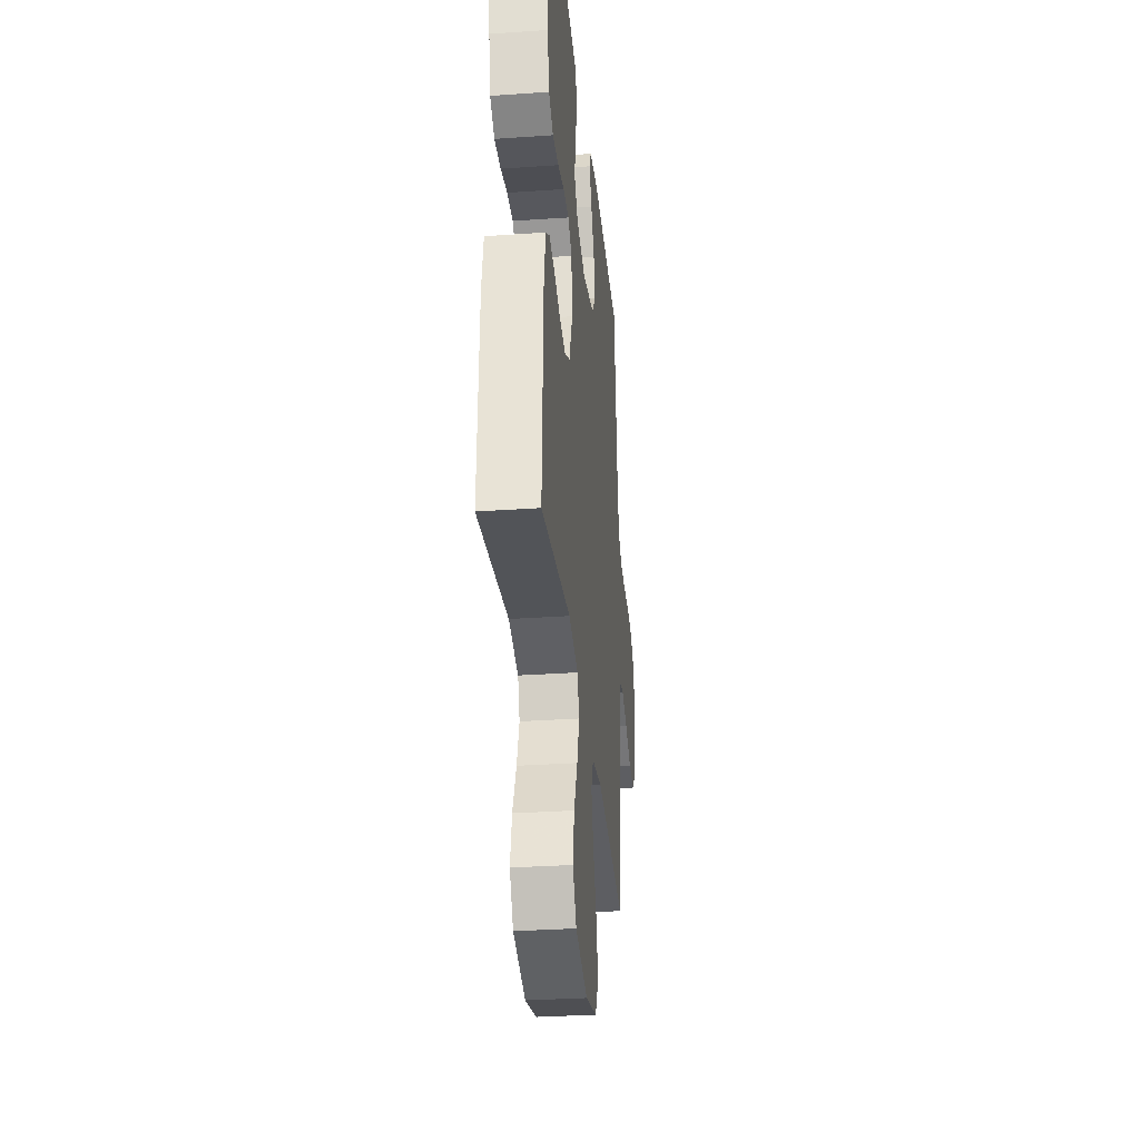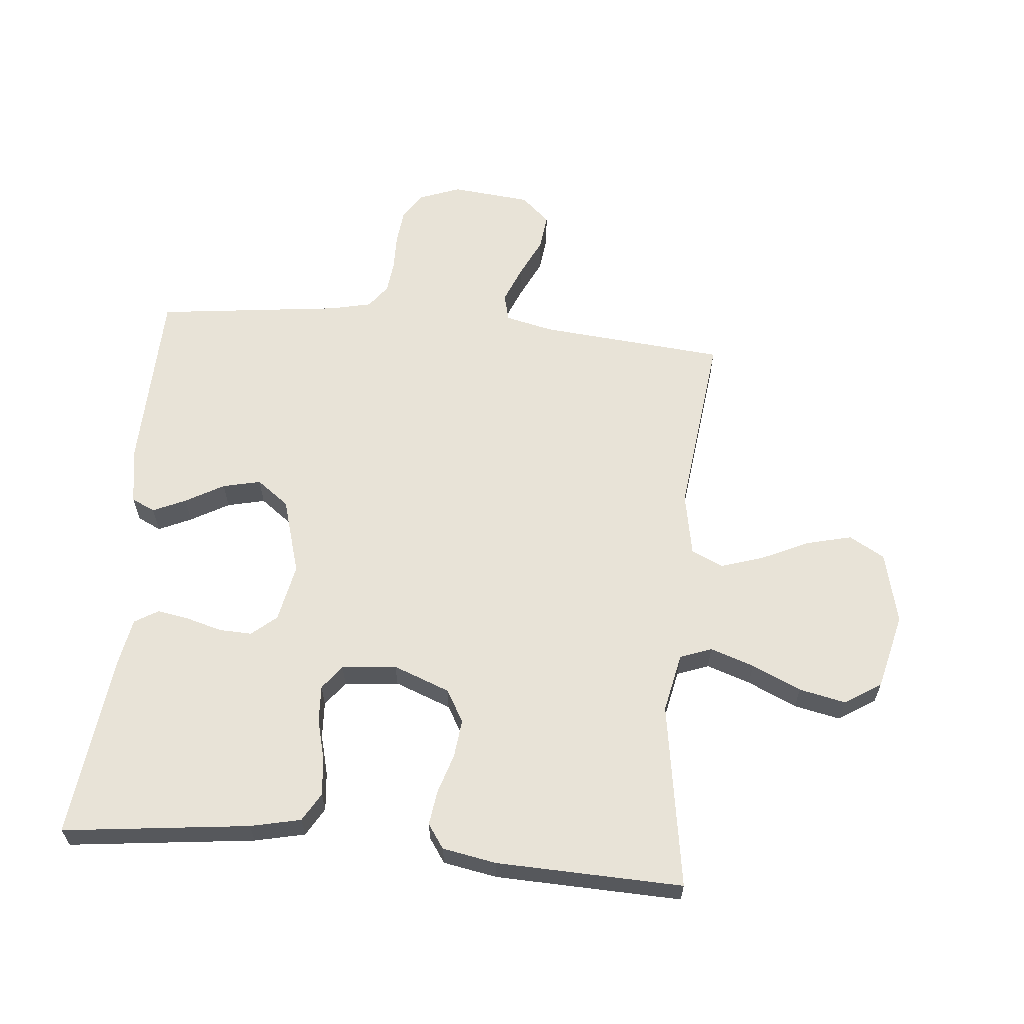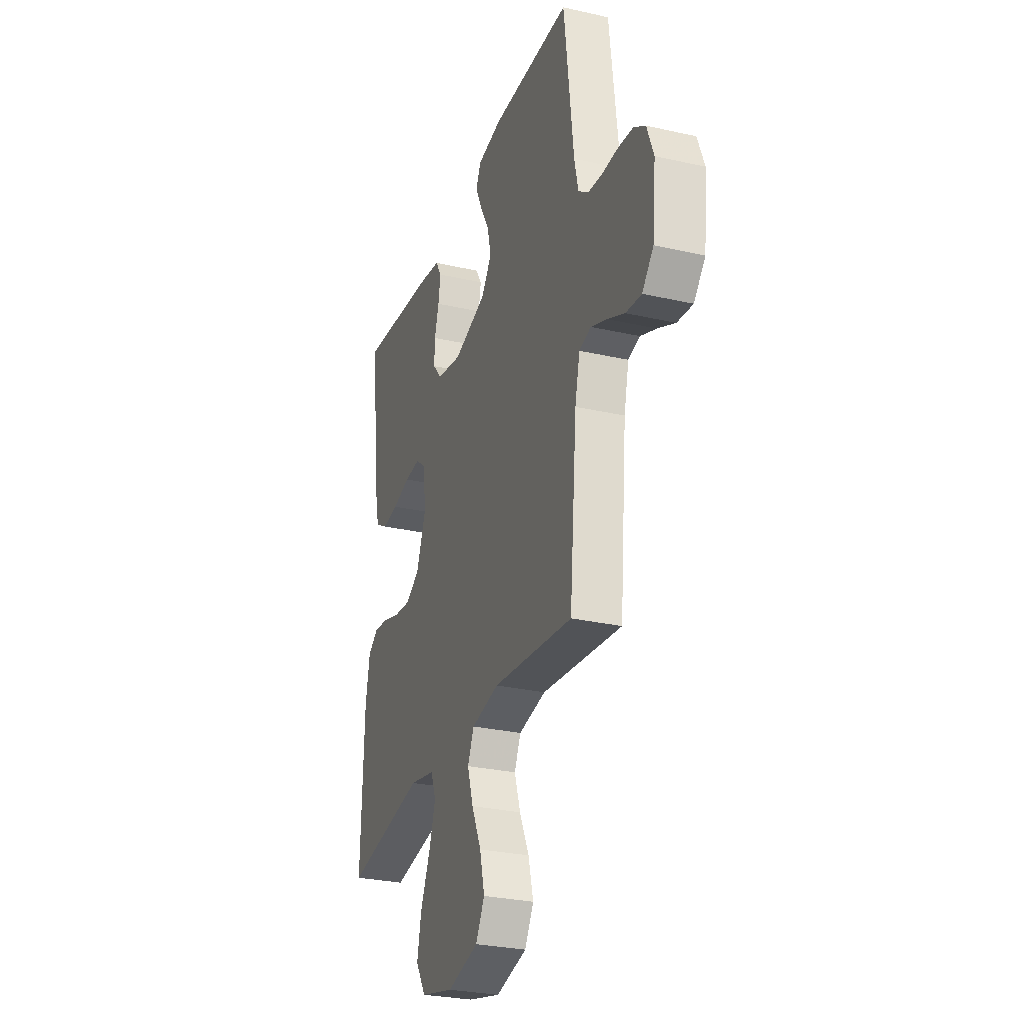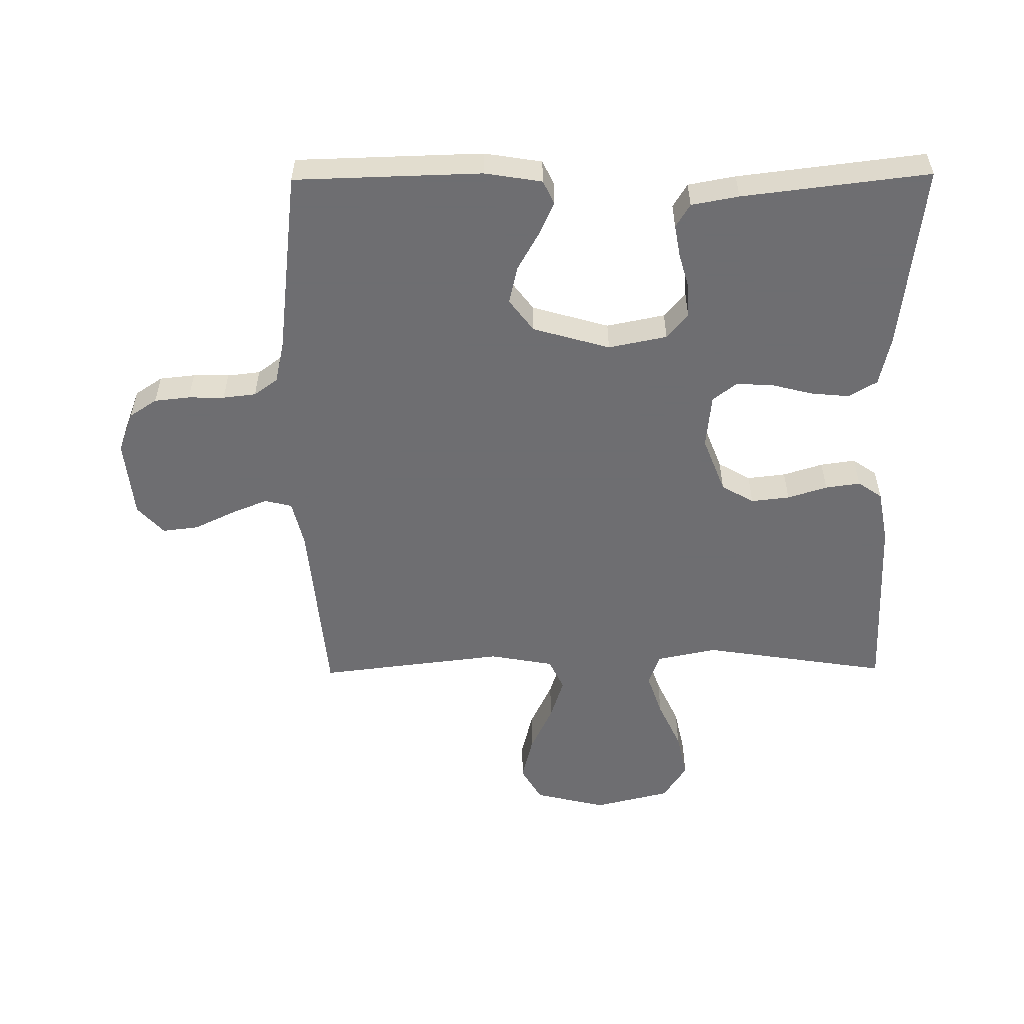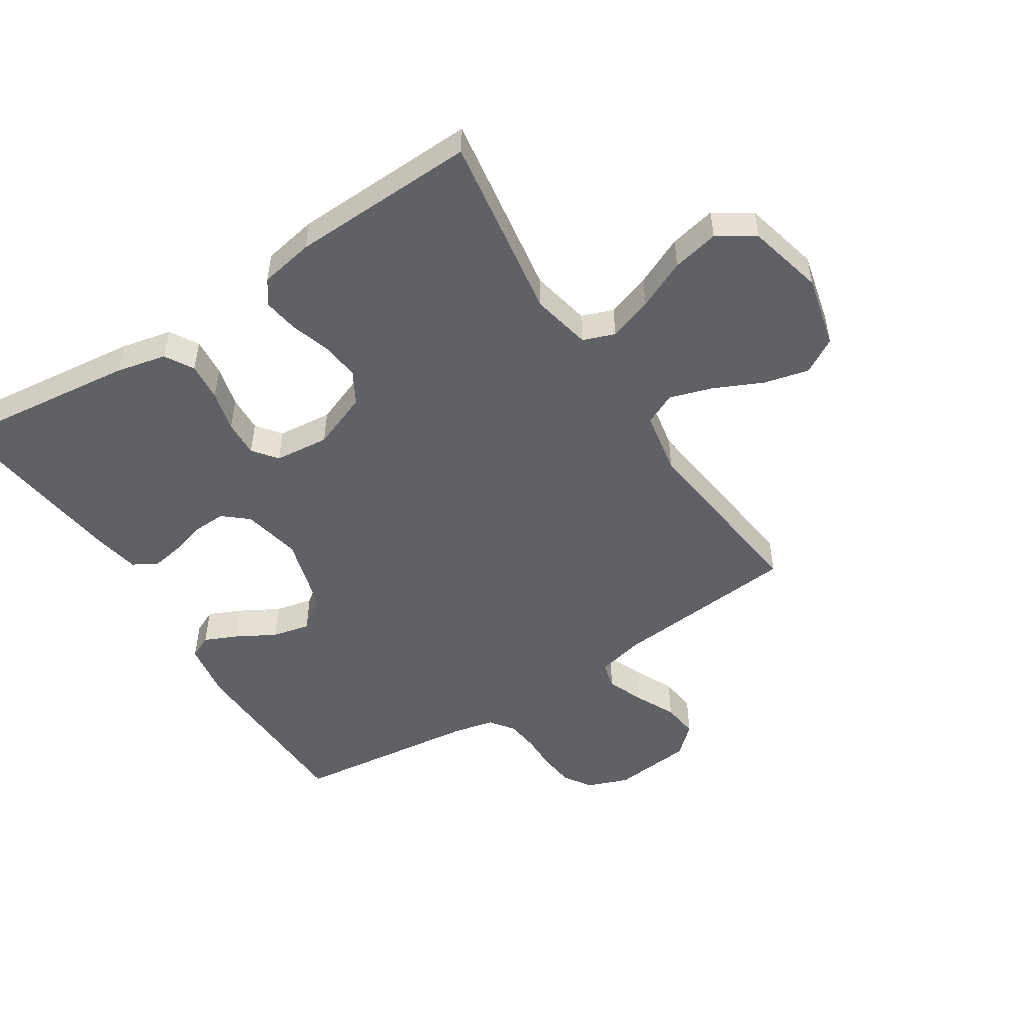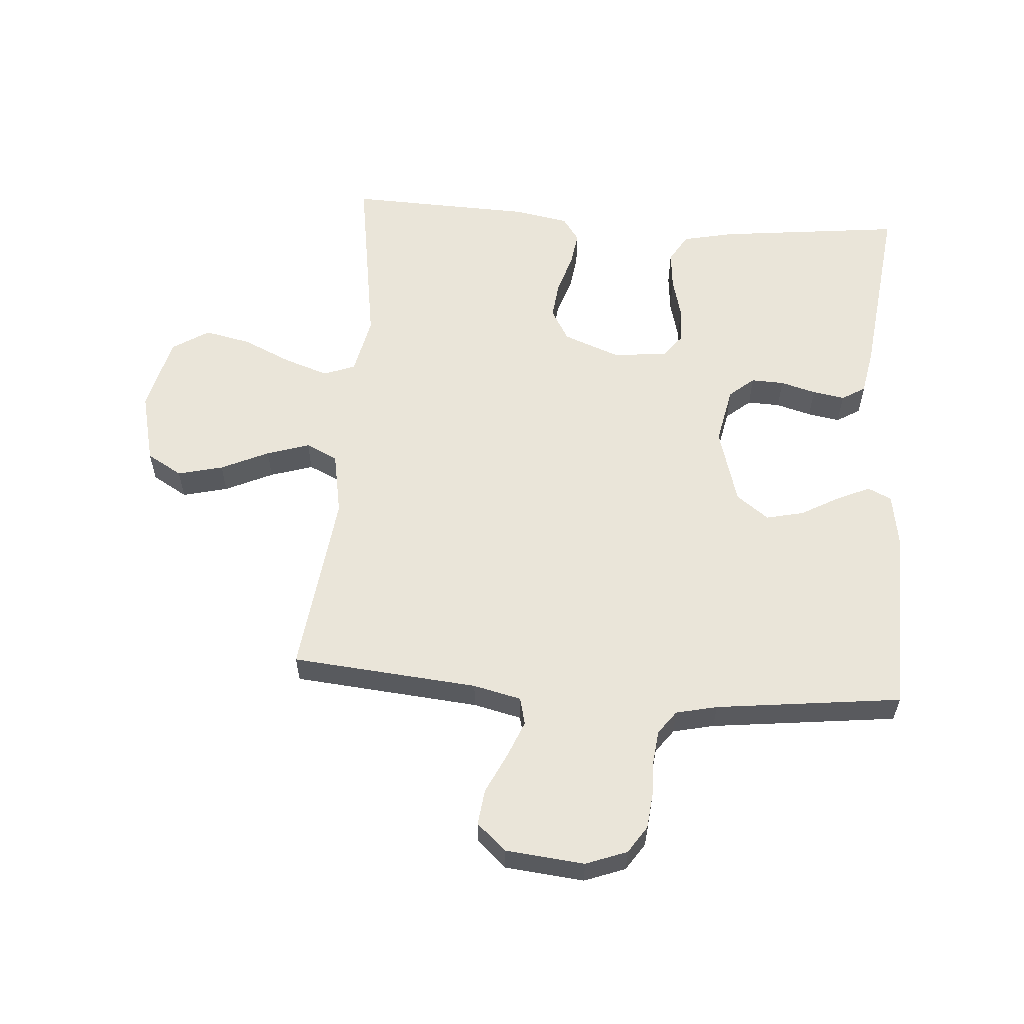
<metadata>
{"format":"obj","ext":"obj","renderer":"f3d","projection":"perspective","resolution":1024,"background":"white","views":[{"elev":-31.8,"azim":95.6,"up":"+Z"},{"elev":61.8,"azim":95.3,"up":"+Y"},{"elev":-28.6,"azim":-108.8,"up":"+Z"},{"elev":-54.4,"azim":0.6,"up":"+Y"},{"elev":-50.4,"azim":122.8,"up":"+Y"},{"elev":58.0,"azim":-85.7,"up":"+Y"}]}
</metadata>
<code>
v -0.5 0.07 -0.5
v -0.527 0.07 -0.2
v -0.545 0.07 -0.123
v -0.589 0.07 -0.112
v -0.648 0.07 -0.136
v -0.713 0.07 -0.167
v -0.771 0.07 -0.174
v -0.813 0.07 -0.128
v -0.826 0.07 0
v -0.801 0.07 0.066
v -0.757 0.07 0.095
v -0.7 0.07 0.101
v -0.642 0.07 0.1
v -0.589 0.07 0.106
v -0.551 0.07 0.134
v -0.536 0.07 0.2
v -0.5 0.07 0.5
v -0.2 0.07 0.508
v -0.108 0.07 0.493
v -0.09 0.07 0.455
v -0.114 0.07 0.402
v -0.149 0.07 0.34
v -0.163 0.07 0.279
v -0.124 0.07 0.227
v 0 0.07 0.191
v 0.094 0.07 0.21
v 0.128 0.07 0.25
v 0.126 0.07 0.303
v 0.11 0.07 0.36
v 0.101 0.07 0.412
v 0.124 0.07 0.45
v 0.2 0.07 0.464
v 0.5 0.07 0.5
v 0.465 0.07 0.2
v 0.447 0.07 0.119
v 0.401 0.07 0.092
v 0.339 0.07 0.098
v 0.273 0.07 0.115
v 0.214 0.07 0.118
v 0.175 0.07 0.088
v 0.166 0.07 0
v 0.201 0.07 -0.091
v 0.253 0.07 -0.121
v 0.315 0.07 -0.114
v 0.379 0.07 -0.094
v 0.435 0.07 -0.086
v 0.474 0.07 -0.113
v 0.49 0.07 -0.2
v 0.5 0.07 -0.5
v 0.2 0.07 -0.453
v 0.104 0.07 -0.473
v 0.085 0.07 -0.524
v 0.109 0.07 -0.595
v 0.145 0.07 -0.674
v 0.161 0.07 -0.749
v 0.123 0.07 -0.808
v 0 0.07 -0.838
v -0.116 0.07 -0.81
v -0.149 0.07 -0.753
v -0.131 0.07 -0.68
v -0.095 0.07 -0.603
v -0.073 0.07 -0.534
v -0.097 0.07 -0.483
v -0.2 0.07 -0.464
v -0.5 0 -0.5
v -0.527 0 -0.2
v -0.545 0 -0.123
v -0.589 0 -0.112
v -0.648 0 -0.136
v -0.713 0 -0.167
v -0.771 0 -0.174
v -0.813 0 -0.128
v -0.826 0 0
v -0.801 0 0.066
v -0.757 0 0.095
v -0.7 0 0.101
v -0.642 0 0.1
v -0.589 0 0.106
v -0.551 0 0.134
v -0.536 0 0.2
v -0.5 0 0.5
v -0.2 0 0.508
v -0.108 0 0.493
v -0.09 0 0.455
v -0.114 0 0.402
v -0.149 0 0.34
v -0.163 0 0.279
v -0.124 0 0.227
v 0 0 0.191
v 0.094 0 0.21
v 0.128 0 0.25
v 0.126 0 0.303
v 0.11 0 0.36
v 0.101 0 0.412
v 0.124 0 0.45
v 0.2 0 0.464
v 0.5 0 0.5
v 0.465 0 0.2
v 0.447 0 0.119
v 0.401 0 0.092
v 0.339 0 0.098
v 0.273 0 0.115
v 0.214 0 0.118
v 0.175 0 0.088
v 0.166 0 0
v 0.201 0 -0.091
v 0.253 0 -0.121
v 0.315 0 -0.114
v 0.379 0 -0.094
v 0.435 0 -0.086
v 0.474 0 -0.113
v 0.49 0 -0.2
v 0.5 0 -0.5
v 0.2 0 -0.453
v 0.104 0 -0.473
v 0.085 0 -0.524
v 0.109 0 -0.595
v 0.145 0 -0.674
v 0.161 0 -0.749
v 0.123 0 -0.808
v 0 0 -0.838
v -0.116 0 -0.81
v -0.149 0 -0.753
v -0.131 0 -0.68
v -0.095 0 -0.603
v -0.073 0 -0.534
v -0.097 0 -0.483
v -0.2 0 -0.464
f 59 60 61
f 58 59 61
f 57 58 61
f 56 57 61
f 55 56 61
f 54 55 61
f 53 54 61
f 52 53 61 62
f 51 52 62 63
f 48 49 50
f 47 48 50
f 46 47 50
f 45 46 50
f 44 45 50
f 51 63 64
f 50 51 64
f 44 50 64
f 43 44 64
f 36 37 38
f 35 36 38
f 34 35 38
f 33 34 38
f 32 33 38
f 31 32 38
f 30 31 38
f 29 30 38
f 28 29 38
f 27 28 38 39
f 26 27 39 40
f 20 21 22
f 19 20 22
f 18 19 22
f 17 18 22
f 16 17 22
f 15 16 22 23
f 14 15 23 24
f 11 12 13
f 10 11 13
f 9 10 13
f 8 9 13
f 7 8 13
f 6 7 13
f 5 6 13
f 4 5 13 14
f 14 24 25
f 4 14 25
f 3 4 25
f 64 1 2
f 43 64 2
f 42 43 2
f 26 40 41
f 25 26 41
f 25 41 42
f 3 25 42
f 2 3 42
f 125 124 123
f 125 123 122
f 125 122 121
f 125 121 120
f 125 120 119
f 125 119 118
f 125 118 117
f 126 125 117 116
f 127 126 116 115
f 114 113 112
f 114 112 111
f 114 111 110
f 114 110 109
f 114 109 108
f 128 127 115
f 128 115 114
f 128 114 108
f 128 108 107
f 102 101 100
f 102 100 99
f 102 99 98
f 102 98 97
f 102 97 96
f 102 96 95
f 102 95 94
f 102 94 93
f 102 93 92
f 103 102 92 91
f 104 103 91 90
f 86 85 84
f 86 84 83
f 86 83 82
f 86 82 81
f 86 81 80
f 87 86 80 79
f 88 87 79 78
f 77 76 75
f 77 75 74
f 77 74 73
f 77 73 72
f 77 72 71
f 77 71 70
f 77 70 69
f 78 77 69 68
f 89 88 78
f 89 78 68
f 89 68 67
f 66 65 128
f 66 128 107
f 66 107 106
f 105 104 90
f 105 90 89
f 106 105 89
f 106 89 67
f 106 67 66
f 1 65 66 2
f 2 66 67 3
f 3 67 68 4
f 4 68 69 5
f 5 69 70 6
f 6 70 71 7
f 7 71 72 8
f 8 72 73 9
f 9 73 74 10
f 10 74 75 11
f 11 75 76 12
f 12 76 77 13
f 13 77 78 14
f 14 78 79 15
f 15 79 80 16
f 16 80 81 17
f 17 81 82 18
f 18 82 83 19
f 19 83 84 20
f 20 84 85 21
f 21 85 86 22
f 22 86 87 23
f 23 87 88 24
f 24 88 89 25
f 25 89 90 26
f 26 90 91 27
f 27 91 92 28
f 28 92 93 29
f 29 93 94 30
f 30 94 95 31
f 31 95 96 32
f 32 96 97 33
f 33 97 98 34
f 34 98 99 35
f 35 99 100 36
f 36 100 101 37
f 37 101 102 38
f 38 102 103 39
f 39 103 104 40
f 40 104 105 41
f 41 105 106 42
f 42 106 107 43
f 43 107 108 44
f 44 108 109 45
f 45 109 110 46
f 46 110 111 47
f 47 111 112 48
f 48 112 113 49
f 49 113 114 50
f 50 114 115 51
f 51 115 116 52
f 52 116 117 53
f 53 117 118 54
f 54 118 119 55
f 55 119 120 56
f 56 120 121 57
f 57 121 122 58
f 58 122 123 59
f 59 123 124 60
f 60 124 125 61
f 61 125 126 62
f 62 126 127 63
f 63 127 128 64
f 64 128 65 1

</code>
